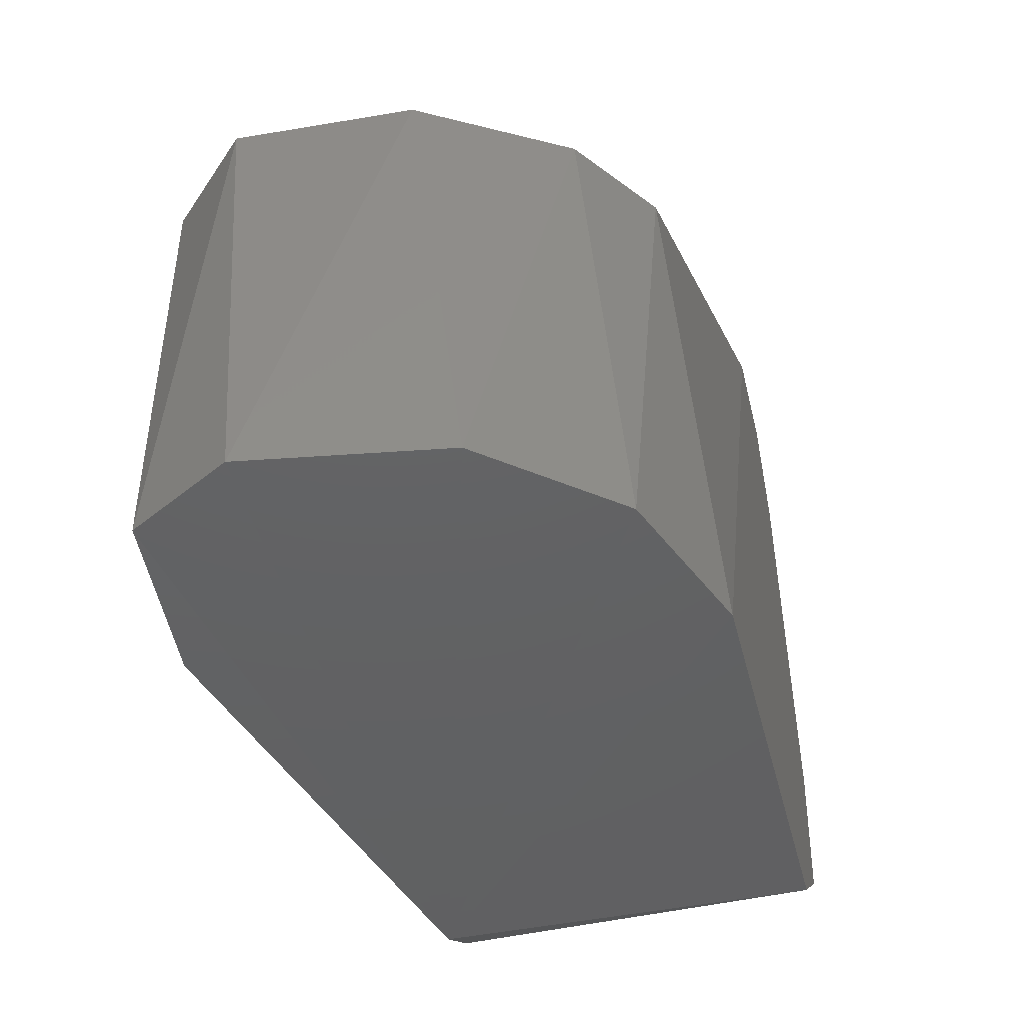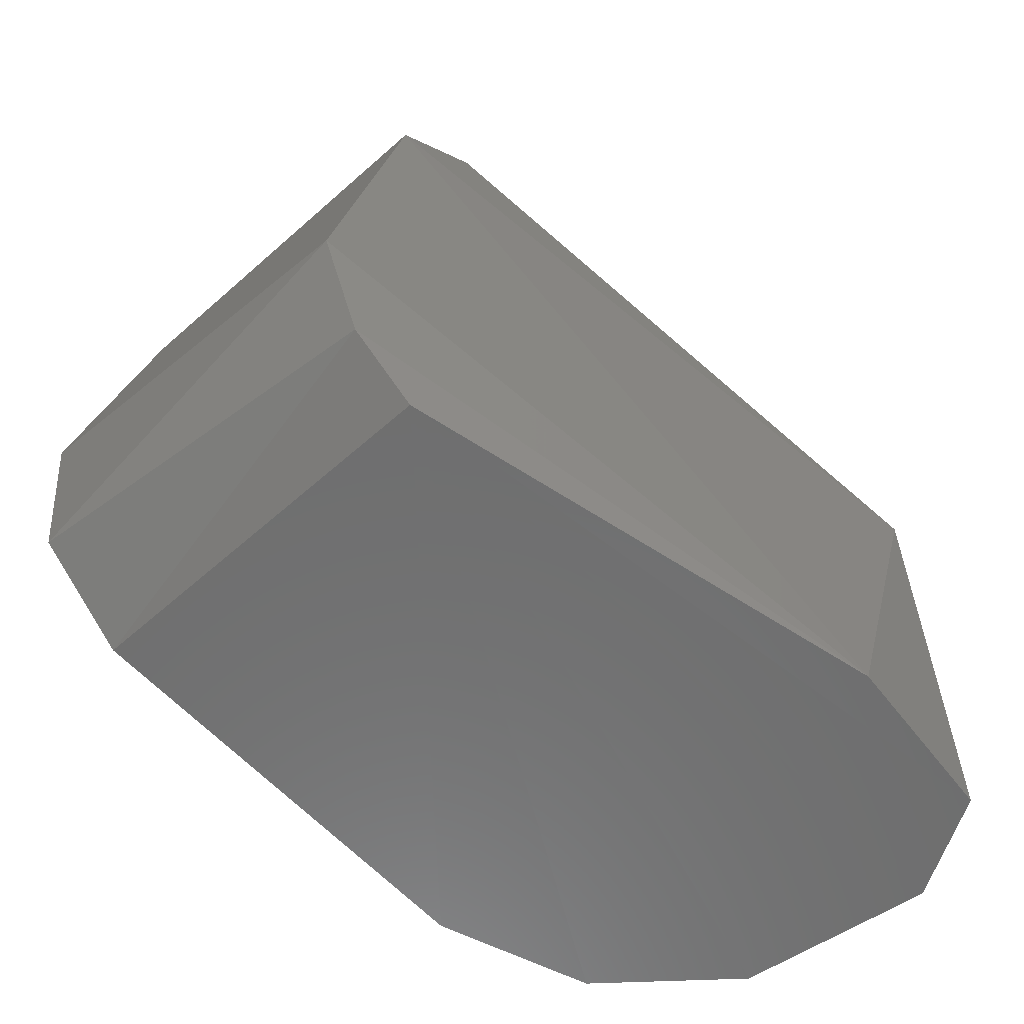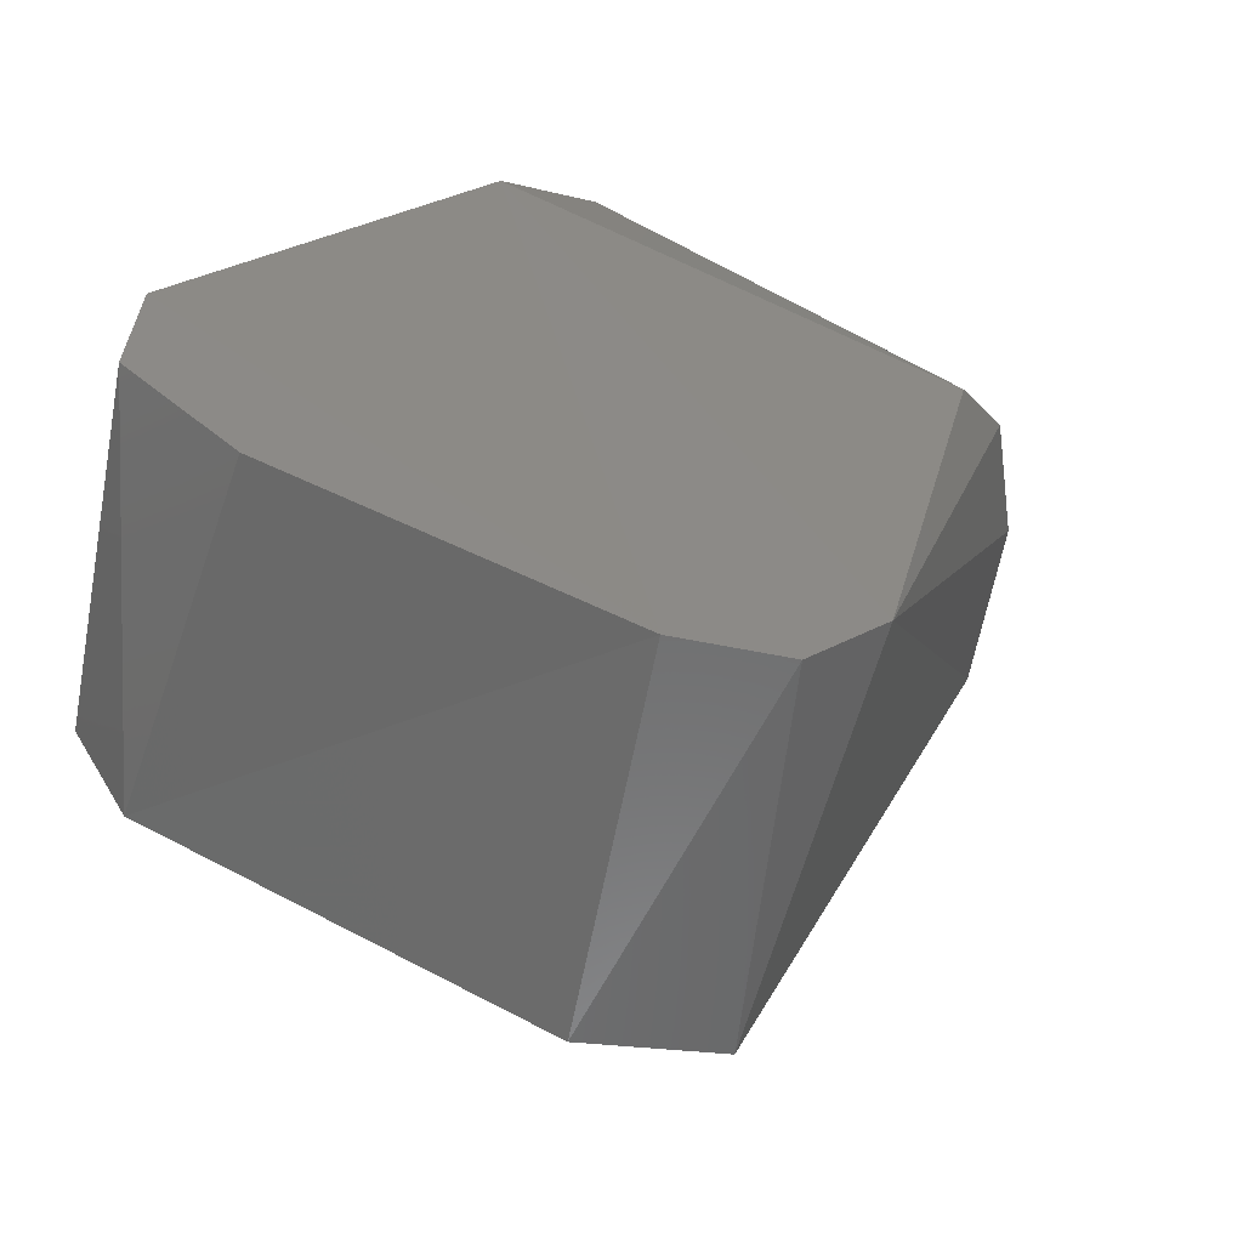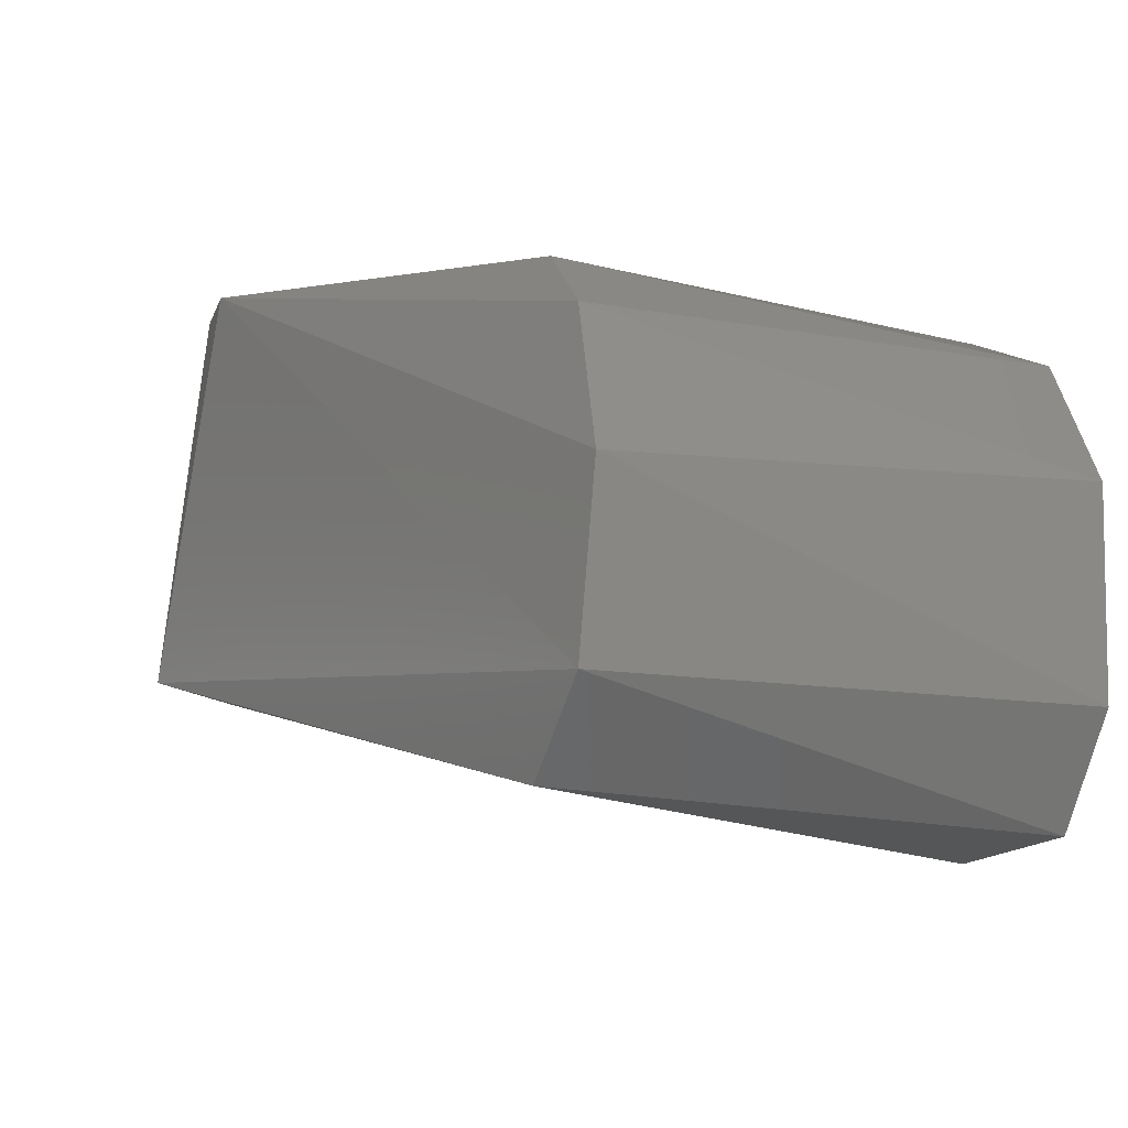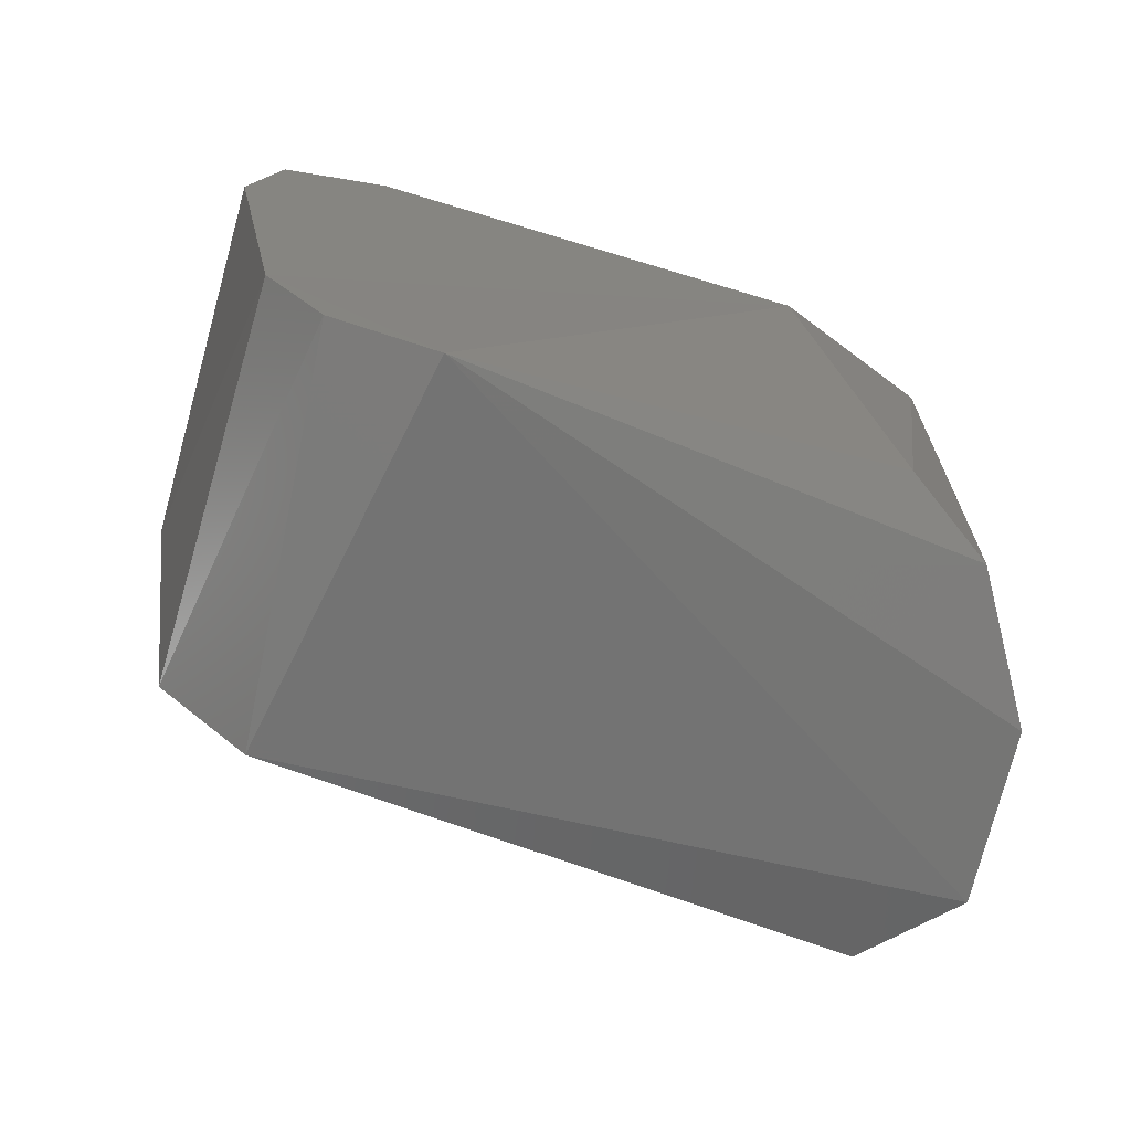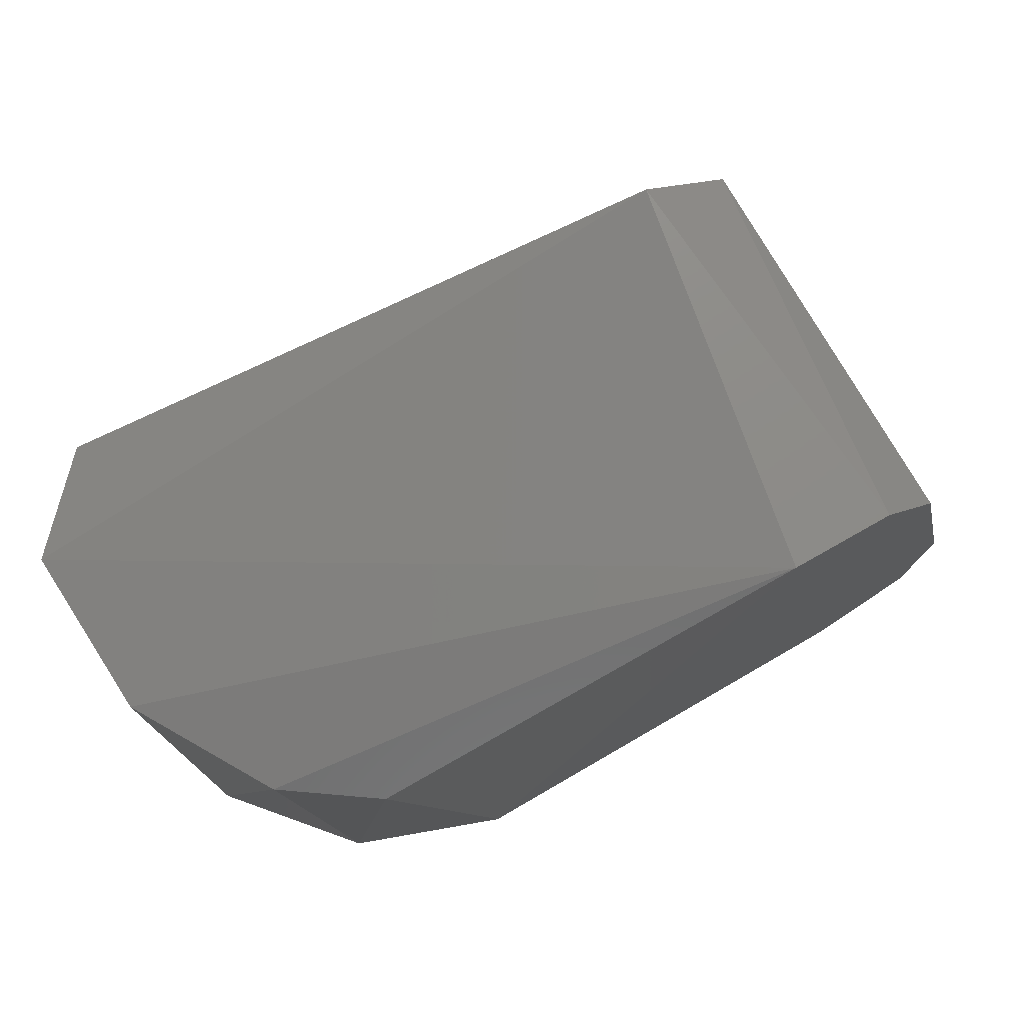
<metadata>
{"format":"stl","ext":"stl","renderer":"f3d","projection":"perspective","resolution":1024,"background":"white","views":[{"elev":-44.2,"azim":87.4,"up":"+Z"},{"elev":-59.7,"azim":-63.8,"up":"+Z"},{"elev":44.7,"azim":-49.4,"up":"+Y"},{"elev":-26.1,"azim":70.3,"up":"+Y"},{"elev":16.8,"azim":2.5,"up":"+Y"},{"elev":76.6,"azim":133.6,"up":"+Z"}]}
</metadata>
<code>
# stl→obj: 22 verts, 40 faces
v -0.01216 -0.001411 -0.01411
v -0.009511 0.00771 -0.01411
v 0.001079 0.004595 -0.01425
v 0.004376 0.002158 -0.01425
v 0.006034 -0.001591 -0.01425
v 0.005395 -0.006515 -0.01425
v 0.00323 -0.00859 -0.01425
v -0.001202 -0.007721 -0.01425
v -0.01308 -0.001145 0.0001631
v 0.002451 -0.008676 -0.002751
v -0.01082 -0.001801 0.00251
v -0.008948 0.007547 0.002197
v 0.005081 -0.007232 -0.002751
v 0.006132 -0.002968 -0.002751
v -0.01225 0.008507 -0.008479
v -0.01184 0.008388 -0.01225
v -0.01501 -0.0005832 -0.01025
v -0.01042 0.007976 0.0001631
v -0.006508 0.006837 0.002425
v 0.003424 0.003157 -0.002751
v -0.01388 -0.0009096 -0.01308
v 0.005143 0.00101 -0.002751
f 1 2 3
f 1 3 4
f 1 4 5
f 1 5 6
f 1 6 7
f 1 7 8
f 9 10 11
f 9 11 12
f 13 11 10
f 13 10 7
f 6 5 14
f 6 14 13
f 6 13 7
f 15 16 17
f 17 9 18
f 17 18 15
f 19 20 3
f 19 12 11
f 19 11 13
f 19 13 14
f 8 7 10
f 8 10 9
f 8 9 17
f 4 3 20
f 18 12 19
f 18 19 3
f 18 3 2
f 18 2 16
f 18 16 15
f 18 9 12
f 21 16 2
f 21 2 1
f 21 1 8
f 21 8 17
f 21 17 16
f 22 5 4
f 22 4 20
f 22 20 19
f 22 19 14
f 22 14 5

</code>
